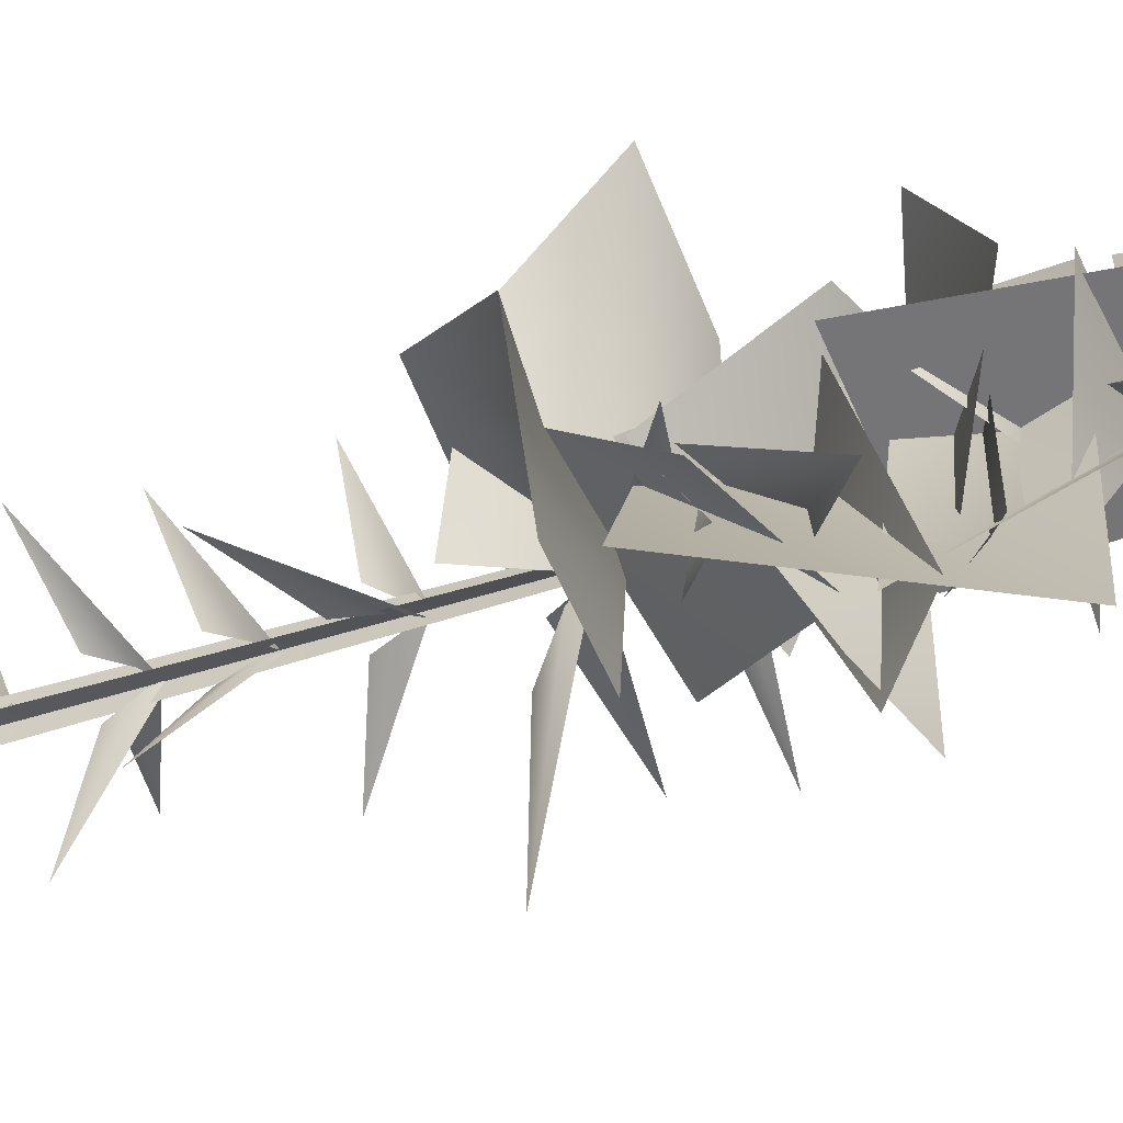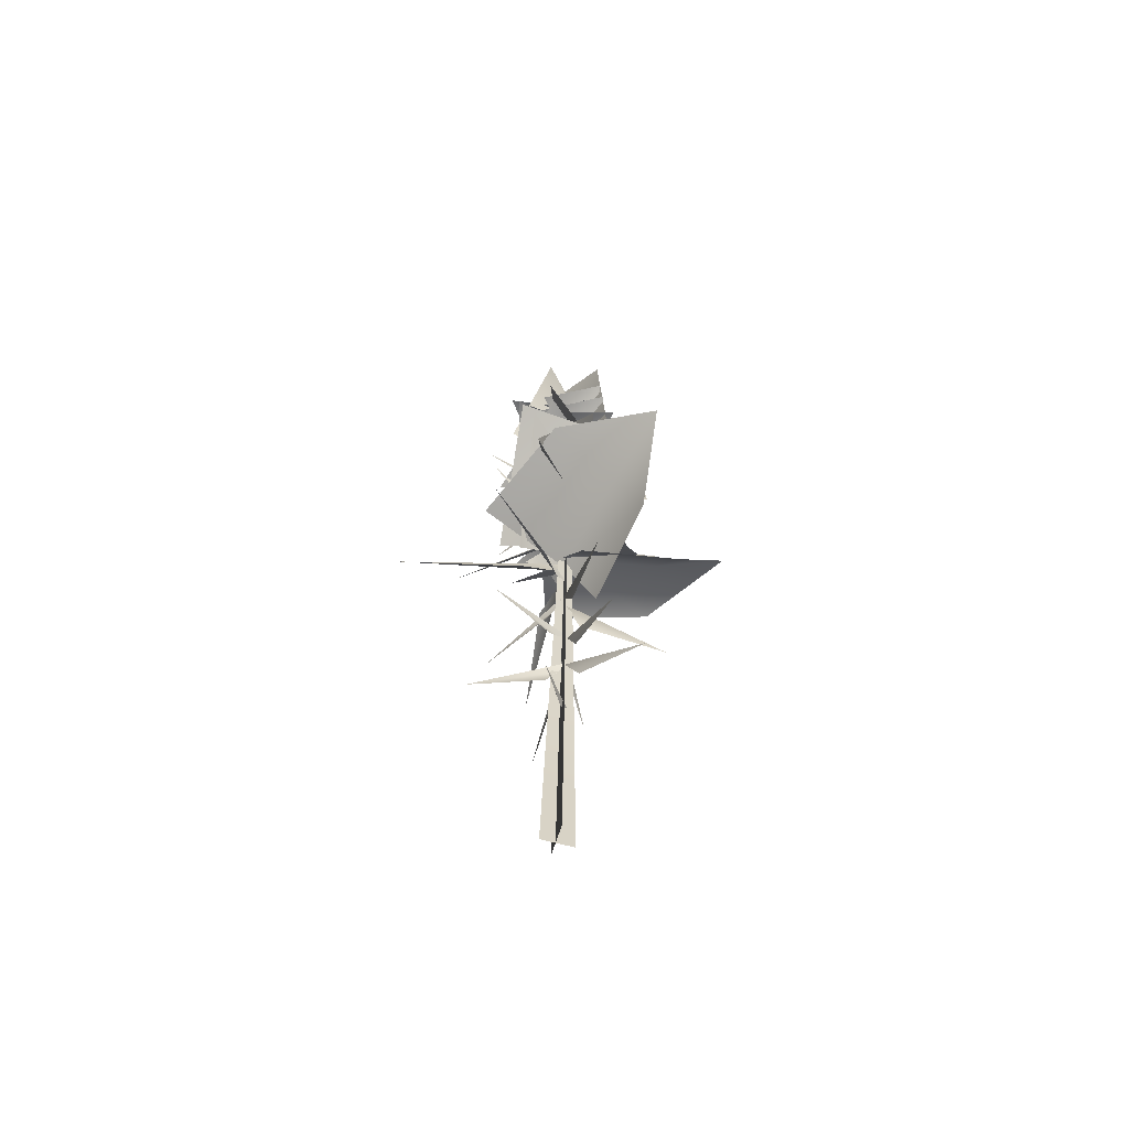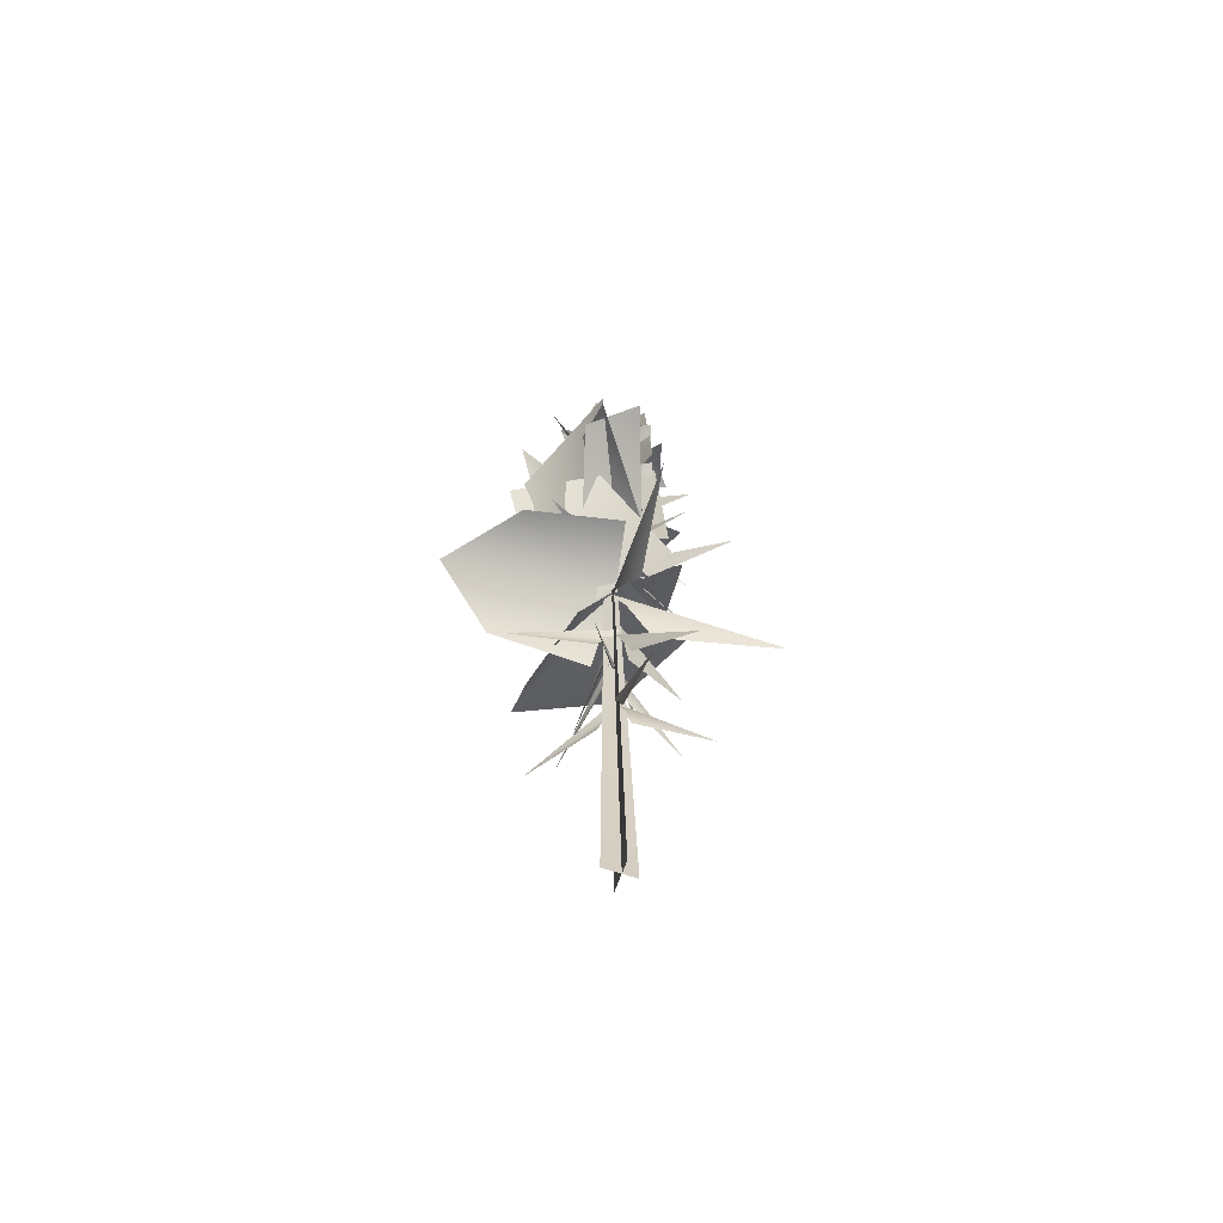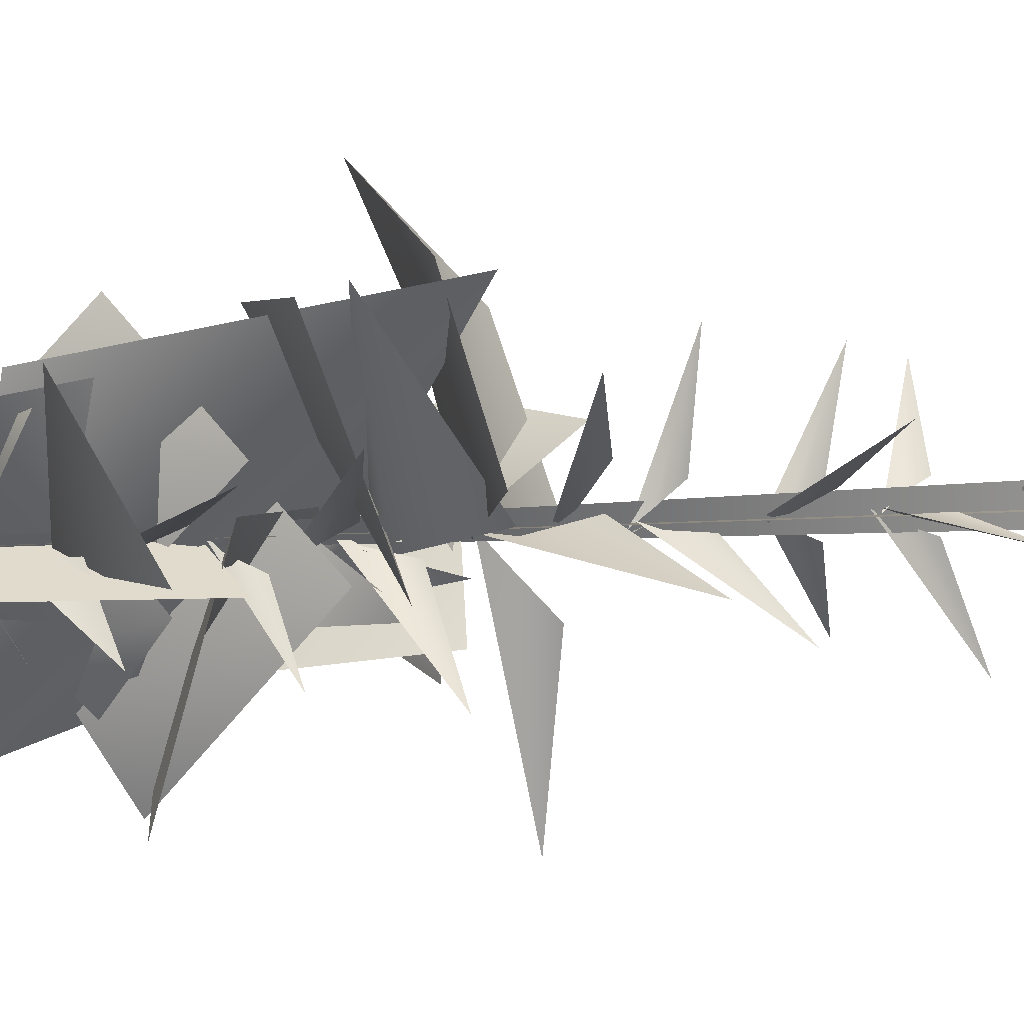
<metadata>
{"format":"obj","ext":"obj","renderer":"f3d","projection":"perspective","resolution":1024,"background":"white","views":[{"elev":-31.4,"azim":116.0,"up":"+Z"},{"elev":-62.9,"azim":-14.5,"up":"+Y"},{"elev":-64.7,"azim":163.0,"up":"+Y"},{"elev":5.6,"azim":-114.3,"up":"+Z"}]}
</metadata>
<code>
v -0.8219 4.634 1.745
v 0.001802 5.39 0.1531
v 0.1904 5.732 -0.02255
v -0.07485 4.762 0.4978
v 0.09081 7.368 0.273
v 0.002538 7.713 0.03441
v 1.76 6.344 2.004
v 0.3862 6.743 0.4758
v 0.0887 7.497 -0.08149
v 0.02602 7.88 0.1007
v -0.2017 6.108 -2.277
v -0.04561 6.83 -0.318
v -0.09663 9.16 0.09501
v 0.1692 9.484 0.004122
v -2.194 8.45 1.484
v -0.3848 8.598 0.441
v 0.1629 9.094 -0.09226
v 0.03173 9.435 0.005344
v 1.132 7.871 -1.785
v 0.1799 8.511 -0.3413
v -0.06208 11.01 -0.04803
v 0.02626 11.4 0.09315
v -1.711 9.578 -1.487
v -0.3622 10.35 -0.08615
v 0.03157 11.12 0.2278
v 0.07602 11.46 -0.03031
v 0.3939 10.23 2.658
v 0.197 10.52 0.5948
v 2.705 14.19 0.3236
v 3.102 12.54 1.537
v 4.717 14.62 0.8057
v 0.01259 13.96 0.02732
v 0.2691 11.93 1.407
v 2.99 14.27 -1.379
v 0.3511 14.02 -1.968
v 0.001802 5.39 0.1531
v -0.8219 4.634 1.745
v 0.1904 5.732 -0.02255
v -0.07485 4.762 0.4978
v 0.09081 7.368 0.273
v 1.76 6.344 2.004
v 0.002538 7.713 0.03441
v 0.3862 6.743 0.4758
v 0.0887 7.497 -0.08149
v -0.2017 6.108 -2.277
v 0.02602 7.88 0.1007
v -0.04561 6.83 -0.318
v -0.09663 9.16 0.09501
v -2.194 8.45 1.484
v 0.1692 9.484 0.004122
v -0.3848 8.598 0.441
v 0.1629 9.094 -0.09226
v 1.132 7.871 -1.785
v 0.03173 9.435 0.005344
v 0.1799 8.511 -0.3413
v -0.06208 11.01 -0.04803
v -1.711 9.578 -1.487
v 0.02626 11.4 0.09315
v -0.3622 10.35 -0.08615
v 0.03157 11.12 0.2278
v 0.3939 10.23 2.658
v 0.07602 11.46 -0.03031
v 0.197 10.52 0.5948
v 2.705 14.19 0.3236
v 4.717 14.62 0.8057
v 3.102 12.54 1.537
v 0.01259 13.96 0.02732
v 0.2691 11.93 1.407
v 2.99 14.27 -1.379
v 0.3511 14.02 -1.968
v -0.6238 12.02 0.9647
v -2.547 13.07 2.238
v -0.1718 12.32 0.2828
v 0.2245 12.51 0.004879
v -0.6238 12.02 0.9647
v -0.1718 12.32 0.2828
v -2.547 13.07 2.238
v 0.2245 12.51 0.004879
v 1.027 18.52 -1.099
v 1.957 19.48 1.674
v -1.036 17.18 1.163
v 1.532 18.18 3.152
v -1.167 14.3 -1.317
v 1.005 17.13 -1.811
v 1.525 13.3 1.308
v 3.344 16.22 -1.011
v 1.585 14.51 0.6128
v 0.287 16.77 3.037
v -1.68 15.27 -0.6746
v -1.96 16.93 3.21
v -0.9131 15.76 -0.4787
v 1.664 18.53 -2.254
v 1.068 16.95 1.479
v 1.506 17.67 -3.662
v -0.6305 20.59 -1.58
v 1.062 20.49 1.777
v 0.9696 26.47 1.214
v -0.7191 26.26 -0.7681
v 1.864 20.6 -0.469
v -1.716 20.6 0.6696
v -0.5907 26.39 0.9398
v 0.8387 26.34 -0.6294
v 1.208 17.57 -1.938
v -0.755 23.07 1.582
v 0.3705 17.64 2.31
v 2.296 23.01 -1.019
v -1.385 17.3 -0.4938
v 1.918 22.97 0.744
v 2.489 17.45 0.9168
v -1.086 23.06 -0.3508
v -1.541 14.05 3.476
v 3.108 15.11 -1.74
v 1.279 20.33 -2.89
v 0.4645 19.85 2.292
v 1.027 18.52 -1.099
v -1.036 17.18 1.163
v 1.957 19.48 1.674
v 1.532 18.18 3.152
v -1.167 14.3 -1.317
v 1.525 13.3 1.308
v 1.005 17.13 -1.811
v 3.344 16.22 -1.011
v 1.585 14.51 0.6128
v -1.68 15.27 -0.6746
v 0.287 16.77 3.037
v -1.96 16.93 3.21
v -0.9131 15.76 -0.4787
v 1.068 16.95 1.479
v 1.664 18.53 -2.254
v 1.506 17.67 -3.662
v -0.6305 20.59 -1.58
v 0.9696 26.47 1.214
v 1.062 20.49 1.777
v -0.7191 26.26 -0.7681
v 1.864 20.6 -0.469
v -0.5907 26.39 0.9398
v -1.716 20.6 0.6696
v 0.8387 26.34 -0.6294
v 1.208 17.57 -1.938
v 0.3705 17.64 2.31
v -0.755 23.07 1.582
v 2.296 23.01 -1.019
v -1.385 17.3 -0.4938
v 2.489 17.45 0.9168
v 1.918 22.97 0.744
v -1.086 23.06 -0.3508
v -1.541 14.05 3.476
v 1.279 20.33 -2.89
v 3.108 15.11 -1.74
v 0.4645 19.85 2.292
v -0.04531 7.41 0.007809
v 0.1584 7.767 0.1283
v -2.389 6.298 -0.3118
v -0.3839 6.776 0.05369
v 0.1726 9.074 0.1402
v 0.2072 9.444 -0.07403
v 0.8554 7.802 2.319
v 0.335 8.418 0.3869
v 0.175 11.03 0.05164
v -0.08107 11.46 -0.06074
v 2.989 9.673 0.06143
v 0.5605 10.27 -0.05308
v 0.8896 14.14 2.746
v -1.095 14.71 3.642
v 1.592 14.84 4.834
v 0.08699 13.69 -0.07205
v -2.434 14.31 0.7923
v 1.676 12.73 2.819
v 1.043 11.96 0.01558
v -0.04531 7.41 0.007809
v -2.389 6.298 -0.3118
v 0.1584 7.767 0.1283
v -0.3839 6.776 0.05369
v 0.1726 9.074 0.1402
v 0.8554 7.802 2.319
v 0.2072 9.444 -0.07403
v 0.335 8.418 0.3869
v 0.175 11.03 0.05164
v 2.989 9.673 0.06143
v -0.08107 11.46 -0.06074
v 0.5605 10.27 -0.05308
v -0.3127 12.56 -1.174
v 0.06953 12.69 -4.306
v 0.1043 13.2 -0.3952
v 0.1365 13.63 0.0799
v -0.3127 12.56 -1.174
v 0.1043 13.2 -0.3952
v 0.06953 12.69 -4.306
v 0.1365 13.63 0.0799
v -0.2388 13.16 -0.02128
v 0.2647 13.69 0.02637
v -4.598 12.32 -0.4178
v -1.105 12.36 0.3168
v -0.2388 13.16 -0.02128
v -4.598 12.32 -0.4178
v 0.2647 13.69 0.02637
v -1.105 12.36 0.3168
v 0.8896 14.14 2.746
v 1.592 14.84 4.834
v -1.095 14.71 3.642
v 0.08699 13.69 -0.07205
v -2.434 14.31 0.7923
v 1.676 12.73 2.819
v 1.043 11.96 0.01558
v -0.002306 24.04 0.1608
v -0.5633 23.5 -0.9647
v 1.866 23.76 -0.3561
v -0.002306 24.04 0.1608
v 1.866 23.76 -0.3561
v 0.458 23.23 1.285
v 0.262 24.05 0.05666
v 0.8166 23.17 1.009
v -1.79 23.72 0.4963
v 0.262 24.05 0.05666
v -1.79 23.72 0.4963
v -0.2845 23.51 -1.429
v 0.08431 23.32 -0.09592
v 1.327 22.61 -0.3511
v 0.9456 24.15 1.567
v 0.08431 23.32 -0.09592
v 0.9456 24.15 1.567
v -0.8665 22.85 1.208
v 0.06469 22.38 -0.103
v 1.193 21.58 -0.4551
v 1.003 22.95 1.686
v 0.06469 22.38 -0.103
v 1.003 22.95 1.686
v -0.9867 21.89 1.106
v 0.002481 22.37 0.1101
v -0.2744 21.9 -1.302
v 1.786 23.19 -0.4656
v 0.002481 22.37 0.1101
v 1.786 23.19 -0.4656
v 1.206 21.64 0.942
v -0.004163 21.22 0.1129
v -0.009859 20.55 -1.411
v 1.758 22.43 -0.4909
v -0.004163 21.22 0.1129
v 1.758 22.43 -0.4909
v 1.427 20.74 1.25
v 0.03812 22.07 -0.08276
v 0.5951 21.04 -1.114
v 1.282 21.48 1.829
v 0.03812 22.07 -0.08276
v 1.282 21.48 1.829
v -1.367 21.59 1.093
v 0.2821 22.25 -0.037
v 0.1295 21.28 1.201
v -1.596 23.28 0.7077
v 0.2821 22.25 -0.037
v -1.596 23.28 0.7077
v -0.973 22.02 -1.468
v 0.2285 22 0.1644
v -1.296 21.39 0.4833
v -0.6342 23.17 -1.53
v 0.2285 22 0.1644
v -0.6342 23.17 -1.53
v 1.067 21.44 -1.418
v -0.02173 20.55 -0.02978
v 0.3922 19.55 -1.472
v 2.46 20.54 0.9914
v -0.02173 20.55 -0.02978
v 2.46 20.54 0.9914
v -0.3266 19.73 1.843
v 0.2208 19.3 -0.1854
v 1.692 18.25 0.4956
v -0.8307 19.75 2.428
v 0.2208 19.3 -0.1854
v -0.8307 19.75 2.428
v -1.848 18.49 -0.2897
v -0.5475 18.01 -0.8052
v 1.396 19.2 -1.456
v 0.948 18.89 0.7383
v 1.293 18.35 -2.3
v -0.9167 17.3 0.4577
v 1.812 17.41 -3.012
v 0.9079 15.36 0.3567
v 0.4831 17.99 -3.785
v -0.1277 15.89 0.0195
v -1.105 14.92 -0.9464
v 3.211 18.25 -1.502
v -0.1277 15.89 0.0195
v 3.211 18.25 -1.502
v 1.785 15.4 0.2822
v 0.0493 15.38 -0.09481
v -0.9386 14.14 -0.4535
v 2.912 16.18 -1.449
v 0.0493 15.38 -0.09481
v 2.912 16.18 -1.449
v 2.006 14.97 0.2439
v 0.1257 14.79 -0.2469
v 1.693 14.58 0.6594
v -1.649 16.1 3.401
v 0.1257 14.79 -0.2469
v -1.649 16.1 3.401
v -1.26 13.67 0.2172
v -0.002306 24.04 0.1608
v 1.866 23.76 -0.3561
v -0.5633 23.5 -0.9647
v -0.002306 24.04 0.1608
v 0.458 23.23 1.285
v 1.866 23.76 -0.3561
v 0.262 24.05 0.05666
v -1.79 23.72 0.4963
v 0.8166 23.17 1.009
v 0.262 24.05 0.05666
v -0.2845 23.51 -1.429
v -1.79 23.72 0.4963
v 0.08431 23.32 -0.09592
v 0.9456 24.15 1.567
v 1.327 22.61 -0.3511
v 0.08431 23.32 -0.09592
v -0.8665 22.85 1.208
v 0.9456 24.15 1.567
v 0.06469 22.38 -0.103
v 1.003 22.95 1.686
v 1.193 21.58 -0.4551
v 0.06469 22.38 -0.103
v -0.9867 21.89 1.106
v 1.003 22.95 1.686
v 0.002481 22.37 0.1101
v 1.786 23.19 -0.4656
v -0.2744 21.9 -1.302
v 0.002481 22.37 0.1101
v 1.206 21.64 0.942
v 1.786 23.19 -0.4656
v -0.004163 21.22 0.1129
v 1.758 22.43 -0.4909
v -0.009859 20.55 -1.411
v -0.004163 21.22 0.1129
v 1.427 20.74 1.25
v 1.758 22.43 -0.4909
v 0.03812 22.07 -0.08276
v 1.282 21.48 1.829
v 0.5951 21.04 -1.114
v 0.03812 22.07 -0.08276
v -1.367 21.59 1.093
v 1.282 21.48 1.829
v 0.2821 22.25 -0.037
v -1.596 23.28 0.7077
v 0.1295 21.28 1.201
v 0.2821 22.25 -0.037
v -0.973 22.02 -1.468
v -1.596 23.28 0.7077
v 0.2285 22 0.1644
v -0.6342 23.17 -1.53
v -1.296 21.39 0.4833
v 0.2285 22 0.1644
v 1.067 21.44 -1.418
v -0.6342 23.17 -1.53
v -0.02173 20.55 -0.02978
v 2.46 20.54 0.9914
v 0.3922 19.55 -1.472
v -0.02173 20.55 -0.02978
v -0.3266 19.73 1.843
v 2.46 20.54 0.9914
v 0.2208 19.3 -0.1854
v -0.8307 19.75 2.428
v 1.692 18.25 0.4956
v 0.2208 19.3 -0.1854
v -1.848 18.49 -0.2897
v -0.8307 19.75 2.428
v -0.5475 18.01 -0.8052
v 0.948 18.89 0.7383
v 1.396 19.2 -1.456
v 1.293 18.35 -2.3
v -0.9167 17.3 0.4577
v 0.9079 15.36 0.3567
v 1.812 17.41 -3.012
v 0.4831 17.99 -3.785
v -0.1277 15.89 0.0195
v 3.211 18.25 -1.502
v -1.105 14.92 -0.9464
v -0.1277 15.89 0.0195
v 1.785 15.4 0.2822
v 3.211 18.25 -1.502
v 0.0493 15.38 -0.09481
v 2.912 16.18 -1.449
v -0.9386 14.14 -0.4535
v 0.0493 15.38 -0.09481
v 2.006 14.97 0.2439
v 2.912 16.18 -1.449
v 0.1257 14.79 -0.2469
v -1.649 16.1 3.401
v 1.693 14.58 0.6594
v 0.1257 14.79 -0.2469
v -1.26 13.67 0.2172
v -1.649 16.1 3.401
v -0.02938 17.14 -0.0794
v 0.0731 17.39 0.1737
v -1.543 16.64 -1.701
v -0.3343 16.66 -0.3404
v 0.1185 18.26 -0.001778
v 0.4541 18.57 -0.046
v -2.432 17.84 0.9957
v -0.326 17.72 0.3081
v -0.02938 17.14 -0.0794
v -1.543 16.64 -1.701
v 0.0731 17.39 0.1737
v -0.3343 16.66 -0.3404
v 0.1185 18.26 -0.001778
v -2.432 17.84 0.9957
v 0.4541 18.57 -0.046
v -0.326 17.72 0.3081
v 0.02859 15.24 -0.08466
v 0.3685 15.59 0.1496
v -2.721 14.93 -1.908
v -0.6982 14.7 -0.2072
v 0.02859 15.24 -0.08466
v -2.721 14.93 -1.908
v 0.3685 15.59 0.1496
v -0.6982 14.7 -0.2072
v 0.05653 19.68 -0.07689
v 0.3607 19.98 0.02084
v -1.809 19.08 -1.254
v -0.4066 19.12 0.001277
v 0.05653 19.68 -0.07689
v -1.809 19.08 -1.254
v 0.3607 19.98 0.02084
v -0.4066 19.12 0.001277
v -0.1009 15.93 -0.0424
v 0.288 16.1 -0.1281
v -2.336 16.18 1.377
v -0.6181 15.53 0.2952
v -0.1009 15.93 -0.0424
v -2.336 16.18 1.377
v 0.288 16.1 -0.1281
v -0.6181 15.53 0.2952
v 0.3288 14.7 0.1077
v -0.1616 14.76 -0.03587
v 3.221 15.89 -0.1187
v 1.16 14.46 0.07883
v 0.3288 14.7 0.1077
v 3.221 15.89 -0.1187
v -0.1616 14.76 -0.03587
v 1.16 14.46 0.07883
v -0.08019 -0.2054 -0.4107
v 0.2675 25.89 0.1726
v -0.04636 -0.2107 0.4553
v 0.412 -0.2054 -0.07356
v 0.2675 25.89 0.1726
v -0.4545 -0.2107 -0.05369
v -0.08019 -0.2054 -0.4107
v -0.04636 -0.2107 0.4553
v 0.2675 25.89 0.1726
v 0.412 -0.2054 -0.07356
v -0.4545 -0.2107 -0.05369
v 0.2675 25.89 0.1726
g MEP_Con_01_g_LOD_01(Clone)_14214_424
f 1 3 2
f 4 1 2
f 5 7 6
f 8 7 5
f 9 11 10
f 12 11 9
f 13 15 14
f 16 15 13
f 17 19 18
f 20 19 17
f 21 23 22
f 24 23 21
f 25 27 26
f 28 27 25
f 29 31 30
f 32 29 30
f 33 32 30
f 29 32 34
f 31 29 34
f 32 35 34
f 36 38 37
f 39 36 37
f 40 42 41
f 43 40 41
f 44 46 45
f 47 44 45
f 48 50 49
f 51 48 49
f 52 54 53
f 55 52 53
f 56 58 57
f 59 56 57
f 60 62 61
f 63 60 61
f 64 66 65
f 67 66 64
f 68 66 67
f 64 69 67
f 65 69 64
f 67 69 70
f 71 73 72
f 73 74 72
f 75 77 76
f 76 77 78
f 79 81 80
f 81 82 80
f 83 85 84
f 85 86 84
f 87 89 88
f 89 90 88
f 91 93 92
f 94 91 92
f 95 97 96
f 98 97 95
f 99 101 100
f 102 101 99
f 103 105 104
f 106 103 104
f 107 109 108
f 110 107 108
f 111 113 112
f 114 113 111
f 115 117 116
f 116 117 118
f 119 121 120
f 120 121 122
f 123 125 124
f 124 125 126
f 127 129 128
f 130 129 127
f 131 133 132
f 134 131 132
f 135 137 136
f 138 135 136
f 139 141 140
f 142 141 139
f 143 145 144
f 146 145 143
f 147 149 148
f 150 147 148
f 151 153 152
f 154 153 151
f 155 157 156
f 158 157 155
f 159 161 160
f 162 161 159
f 163 165 164
f 166 163 164
f 167 166 164
f 163 166 168
f 165 163 168
f 166 169 168
f 170 172 171
f 173 170 171
f 174 176 175
f 177 174 175
f 178 180 179
f 181 178 179
f 182 184 183
f 184 185 183
f 186 188 187
f 187 188 189
f 190 192 191
f 193 192 190
f 194 196 195
f 197 194 195
f 198 200 199
f 201 200 198
f 202 200 201
f 198 203 201
f 199 203 198
f 201 203 204
f 205 207 206
f 208 210 209
f 211 213 212
f 214 216 215
f 217 219 218
f 220 222 221
f 223 225 224
f 226 228 227
f 229 231 230
f 232 234 233
f 235 237 236
f 238 240 239
f 241 243 242
f 244 246 245
f 247 249 248
f 250 252 251
f 253 255 254
f 256 258 257
f 259 261 260
f 262 264 263
f 265 267 266
f 268 270 269
f 271 273 272
f 274 271 272
f 275 277 276
f 278 275 276
f 279 281 280
f 282 284 283
f 285 287 286
f 288 290 289
f 291 293 292
f 294 296 295
f 297 299 298
f 300 302 301
f 303 305 304
f 306 308 307
f 309 311 310
f 312 314 313
f 315 317 316
f 318 320 319
f 321 323 322
f 324 326 325
f 327 329 328
f 330 332 331
f 333 335 334
f 336 338 337
f 339 341 340
f 342 344 343
f 345 347 346
f 348 350 349
f 351 353 352
f 354 356 355
f 357 359 358
f 360 362 361
f 363 365 364
f 366 365 363
f 367 369 368
f 370 369 367
f 371 373 372
f 374 376 375
f 377 379 378
f 380 382 381
f 383 385 384
f 386 388 387
f 389 391 390
f 392 391 389
f 393 395 394
f 396 395 393
f 397 399 398
f 400 397 398
f 401 403 402
f 404 401 402
f 405 407 406
f 408 407 405
f 409 411 410
f 412 409 410
f 413 415 414
f 416 415 413
f 417 419 418
f 420 417 418
f 421 423 422
f 424 423 421
f 425 427 426
f 428 425 426
f 429 431 430
f 432 431 429
f 433 435 434
f 436 433 434
f 437 439 438
f 440 442 441
f 443 445 444
f 446 448 447

</code>
